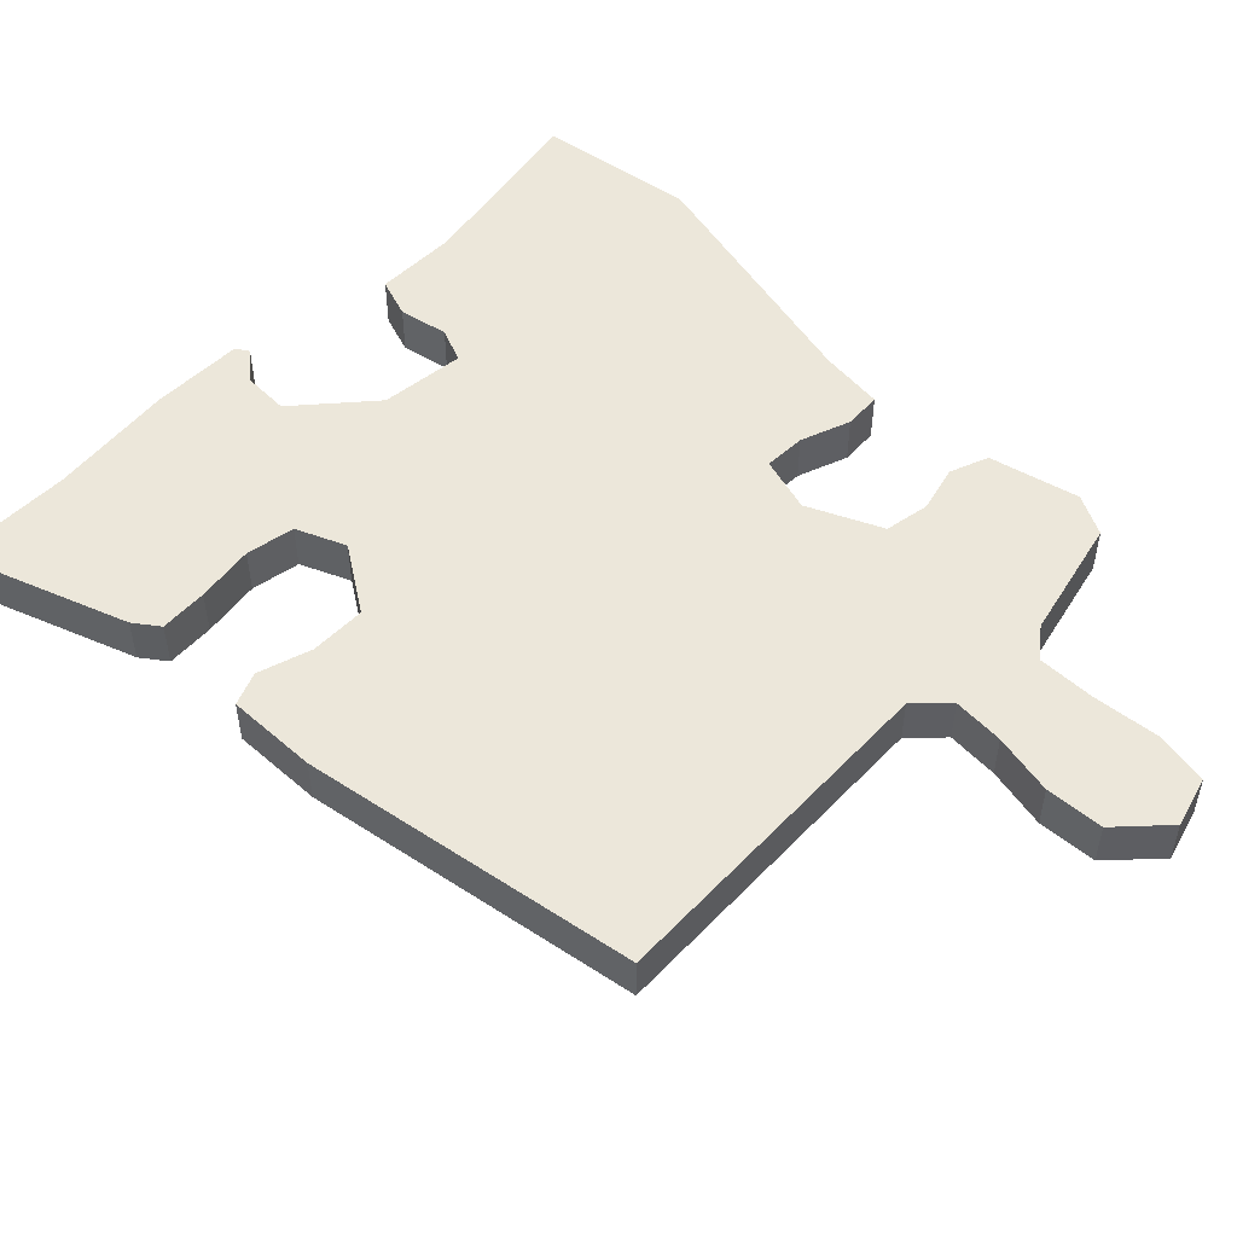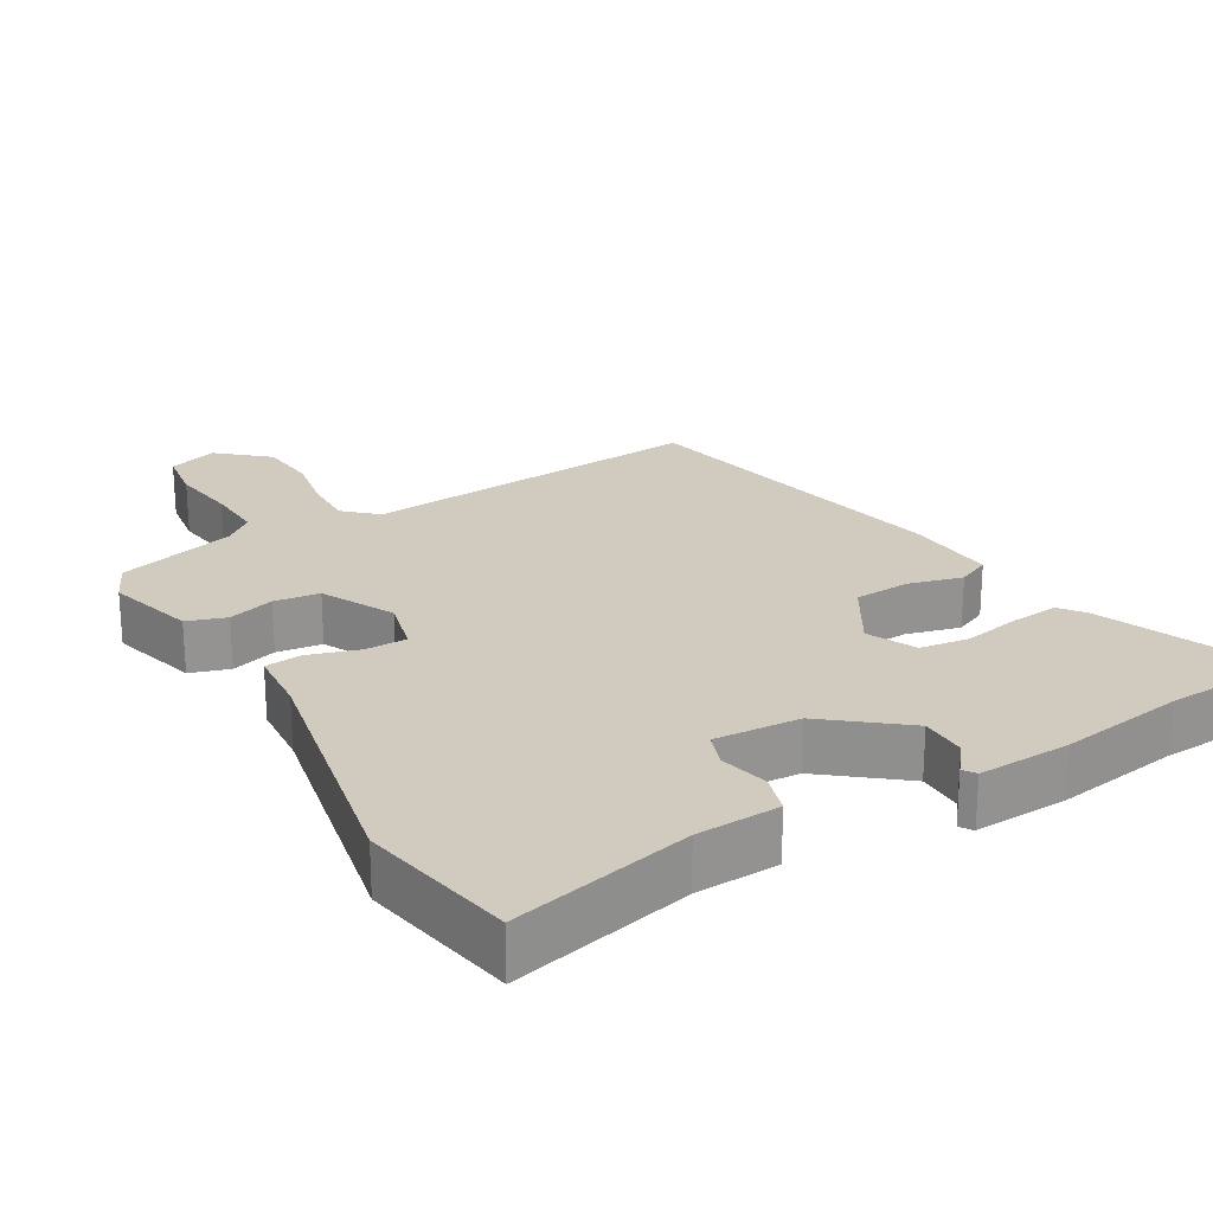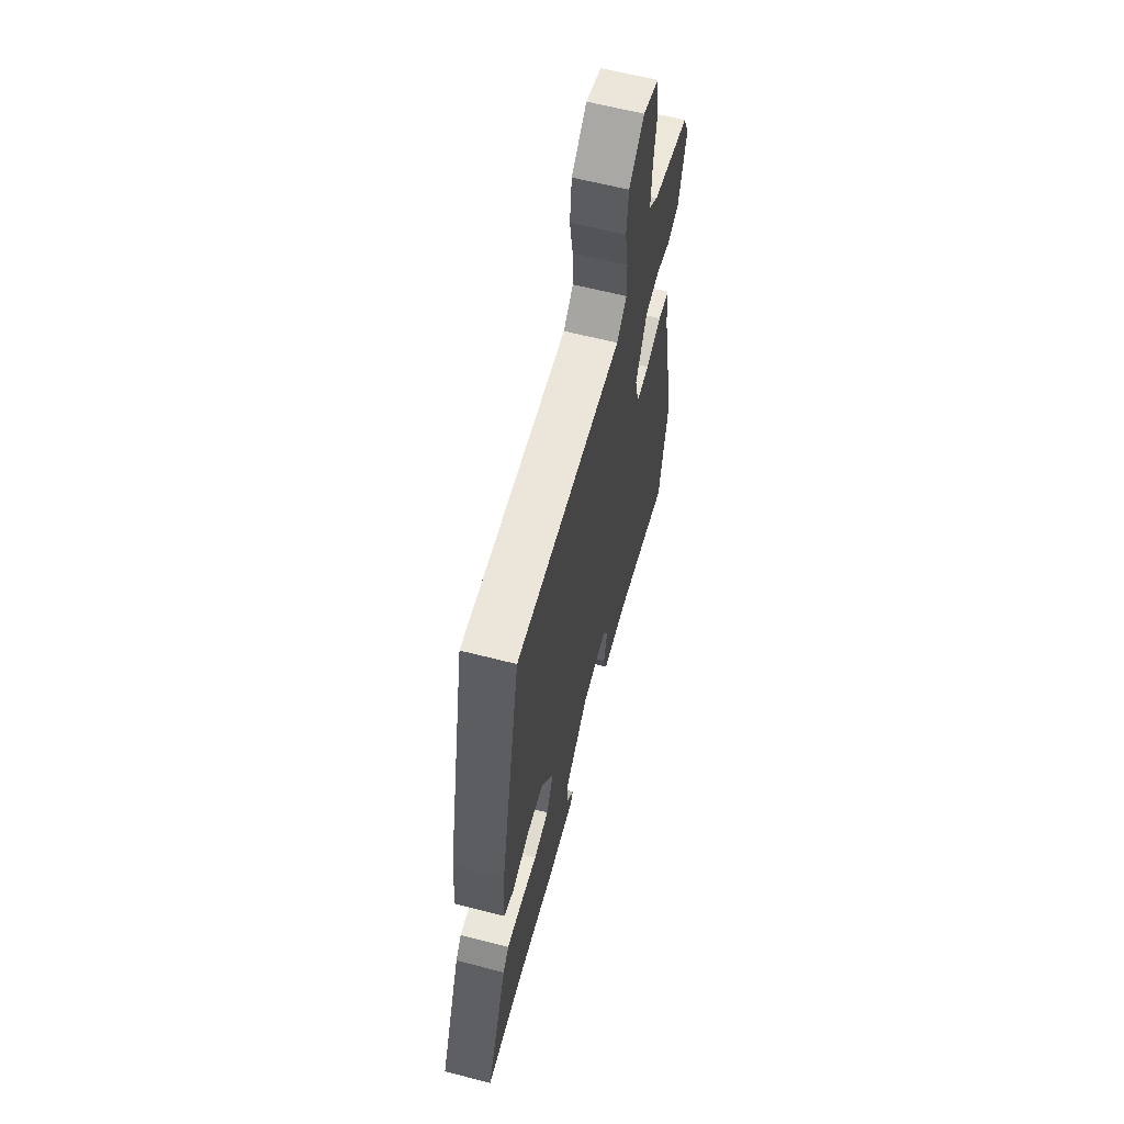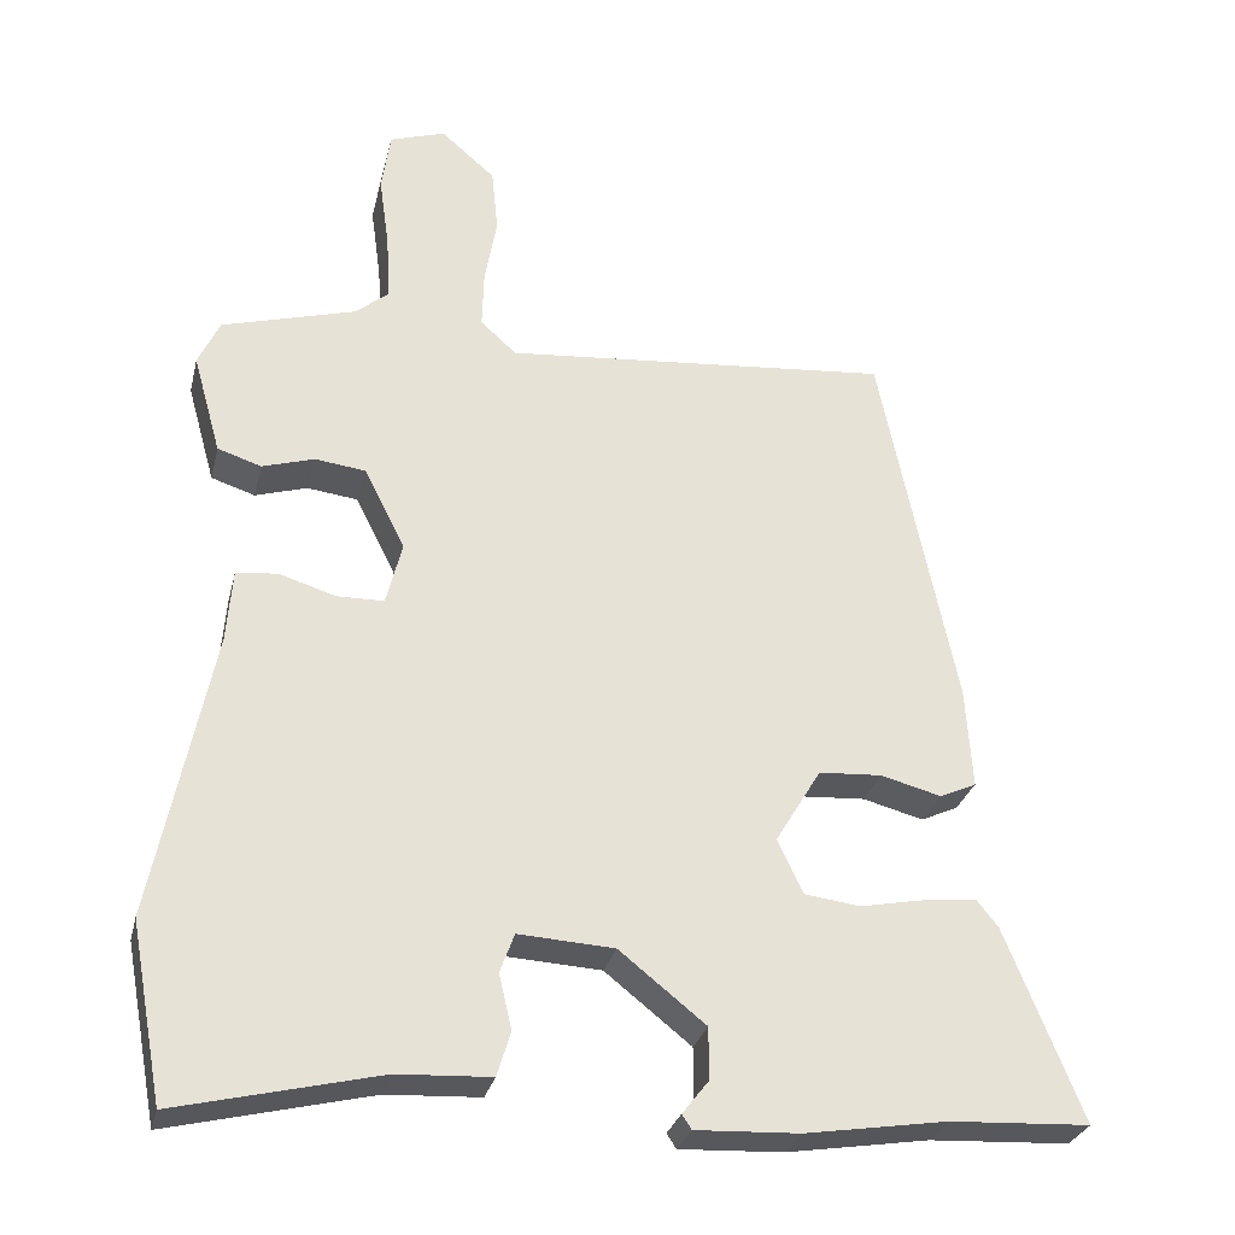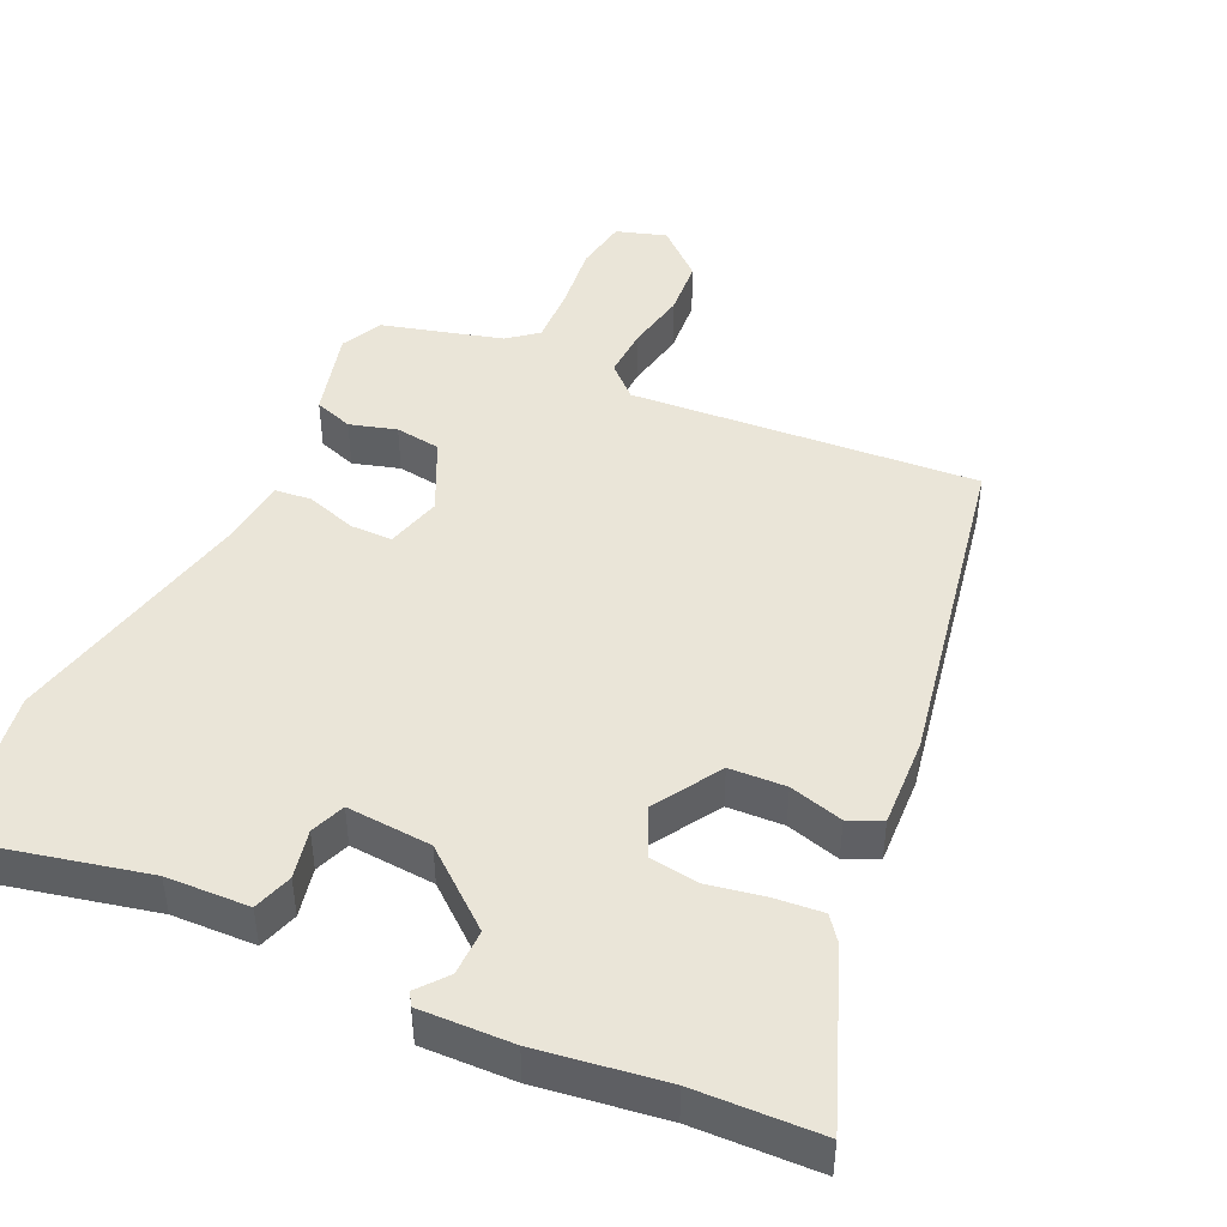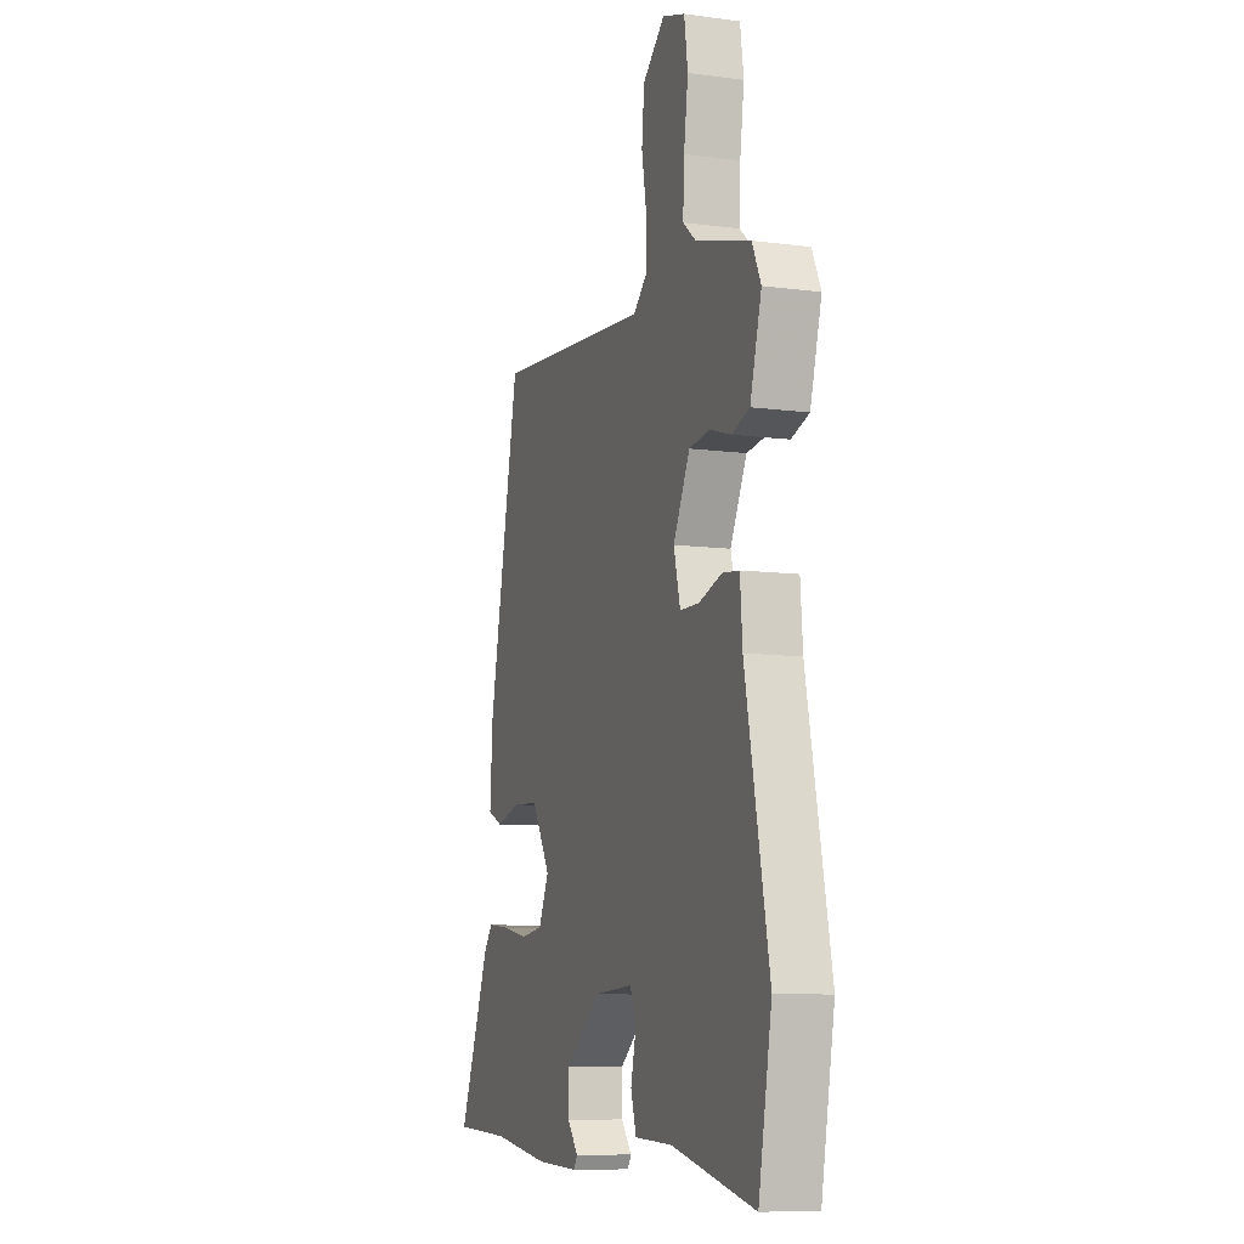
<metadata>
{"format":"obj","ext":"obj","renderer":"f3d","projection":"perspective","resolution":1024,"background":"white","views":[{"elev":51.3,"azim":-43.1,"up":"+Y"},{"elev":23.4,"azim":149.7,"up":"+Y"},{"elev":62.5,"azim":-75.4,"up":"+Z"},{"elev":-29.0,"azim":166.7,"up":"+Z"},{"elev":45.3,"azim":-154.3,"up":"+Y"},{"elev":-9.2,"azim":70.6,"up":"+Z"}]}
</metadata>
<code>
v -0.415 0.07 -0.504
v -0.59 0.07 -0.495
v -0.494 0.07 -0.256
v -0.467 0.07 -0.222
v -0.4 0.07 -0.229
v -0.319 0.07 -0.245
v -0.25 0.07 -0.236
v -0.218 0.07 -0.168
v -0.275 0.07 -0.073
v -0.354 0.07 -0.068
v -0.43 0.07 -0.088
v -0.476 0.07 -0.067
v -0.468 0.07 0.06
v -0.373 0.07 0.527
v 0.114 0.07 0.484
v 0.159 0.07 0.525
v 0.157 0.07 0.597
v 0.142 0.07 0.683
v 0.15 0.07 0.764
v 0.218 0.07 0.823
v 0.288 0.07 0.8
v 0.299 0.07 0.724
v 0.286 0.07 0.63
v 0.282 0.07 0.549
v 0.323 0.07 0.515
v 0.491 0.07 0.467
v 0.518 0.07 0.409
v 0.483 0.07 0.284
v 0.428 0.07 0.266
v 0.363 0.07 0.286
v 0.299 0.07 0.278
v 0.248 0.07 0.176
v 0.268 0.07 0.097
v 0.327 0.07 0.096
v 0.398 0.07 0.118
v 0.45 0.07 0.112
v 0.457 0.07 0.021
v 0.53 0.07 -0.341
v 0.489 0.07 -0.561
v 0.235 0.07 -0.5
v 0.118 0.07 -0.494
v 0.101 0.07 -0.438
v 0.117 0.07 -0.369
v 0.099 0.07 -0.32
v -0.021 0.07 -0.327
v -0.129 0.07 -0.413
v -0.129 0.07 -0.478
v -0.096 0.07 -0.52
v -0.108 0.07 -0.538
v -0.238 0.07 -0.532
v -0.415 0 -0.504
v -0.59 0 -0.495
v -0.494 0 -0.256
v -0.467 0 -0.222
v -0.4 0 -0.229
v -0.319 0 -0.245
v -0.25 0 -0.236
v -0.218 0 -0.168
v -0.275 0 -0.073
v -0.354 0 -0.068
v -0.43 0 -0.088
v -0.476 0 -0.067
v -0.468 0 0.06
v -0.373 0 0.527
v 0.114 0 0.484
v 0.159 0 0.525
v 0.157 0 0.597
v 0.142 0 0.683
v 0.15 0 0.764
v 0.218 0 0.823
v 0.288 0 0.8
v 0.299 0 0.724
v 0.286 0 0.63
v 0.282 0 0.549
v 0.323 0 0.515
v 0.491 0 0.467
v 0.518 0 0.409
v 0.483 0 0.284
v 0.428 0 0.266
v 0.363 0 0.286
v 0.299 0 0.278
v 0.248 0 0.176
v 0.268 0 0.097
v 0.327 0 0.096
v 0.398 0 0.118
v 0.45 0 0.112
v 0.457 0 0.021
v 0.53 0 -0.341
v 0.489 0 -0.561
v 0.235 0 -0.5
v 0.118 0 -0.494
v 0.101 0 -0.438
v 0.117 0 -0.369
v 0.099 0 -0.32
v -0.021 0 -0.327
v -0.129 0 -0.413
v -0.129 0 -0.478
v -0.096 0 -0.52
v -0.108 0 -0.538
v -0.238 0 -0.532
f 49 50 1
f 48 49 1
f 47 48 1
f 4 5 6
f 3 4 6
f 2 3 6
f 1 2 6
f 47 1 6
f 46 47 6
f 45 46 6 7
f 44 45 7 8
f 40 41 42 43
f 40 43 44
f 39 40 44
f 38 39 44
f 37 38 44
f 37 44 8
f 36 37 8
f 35 36 8
f 34 35 8
f 28 29 30
f 27 28 30
f 26 27 30
f 25 26 30
f 24 25 30 31
f 21 22 23
f 20 21 23
f 19 20 23
f 18 19 23
f 17 18 23
f 16 17 23 24
f 24 31 32
f 16 24 32
f 15 16 32
f 15 32 33
f 14 15 33
f 13 14 33
f 12 13 33
f 11 12 33
f 10 11 33
f 9 10 33 34
f 8 9 34
f 51 100 99
f 51 99 98
f 51 98 97
f 56 55 54
f 56 54 53
f 56 53 52
f 56 52 51
f 56 51 97
f 56 97 96
f 57 56 96 95
f 58 57 95 94
f 93 92 91 90
f 94 93 90
f 94 90 89
f 94 89 88
f 94 88 87
f 58 94 87
f 58 87 86
f 58 86 85
f 58 85 84
f 80 79 78
f 80 78 77
f 80 77 76
f 80 76 75
f 81 80 75 74
f 73 72 71
f 73 71 70
f 73 70 69
f 73 69 68
f 73 68 67
f 74 73 67 66
f 82 81 74
f 82 74 66
f 82 66 65
f 83 82 65
f 83 65 64
f 83 64 63
f 83 63 62
f 83 62 61
f 83 61 60
f 84 83 60 59
f 84 59 58
f 1 51 52 2
f 2 52 53 3
f 3 53 54 4
f 4 54 55 5
f 5 55 56 6
f 6 56 57 7
f 7 57 58 8
f 8 58 59 9
f 9 59 60 10
f 10 60 61 11
f 11 61 62 12
f 12 62 63 13
f 13 63 64 14
f 14 64 65 15
f 15 65 66 16
f 16 66 67 17
f 17 67 68 18
f 18 68 69 19
f 19 69 70 20
f 20 70 71 21
f 21 71 72 22
f 22 72 73 23
f 23 73 74 24
f 24 74 75 25
f 25 75 76 26
f 26 76 77 27
f 27 77 78 28
f 28 78 79 29
f 29 79 80 30
f 30 80 81 31
f 31 81 82 32
f 32 82 83 33
f 33 83 84 34
f 34 84 85 35
f 35 85 86 36
f 36 86 87 37
f 37 87 88 38
f 38 88 89 39
f 39 89 90 40
f 40 90 91 41
f 41 91 92 42
f 42 92 93 43
f 43 93 94 44
f 44 94 95 45
f 45 95 96 46
f 46 96 97 47
f 47 97 98 48
f 48 98 99 49
f 49 99 100 50
f 50 100 51 1

</code>
